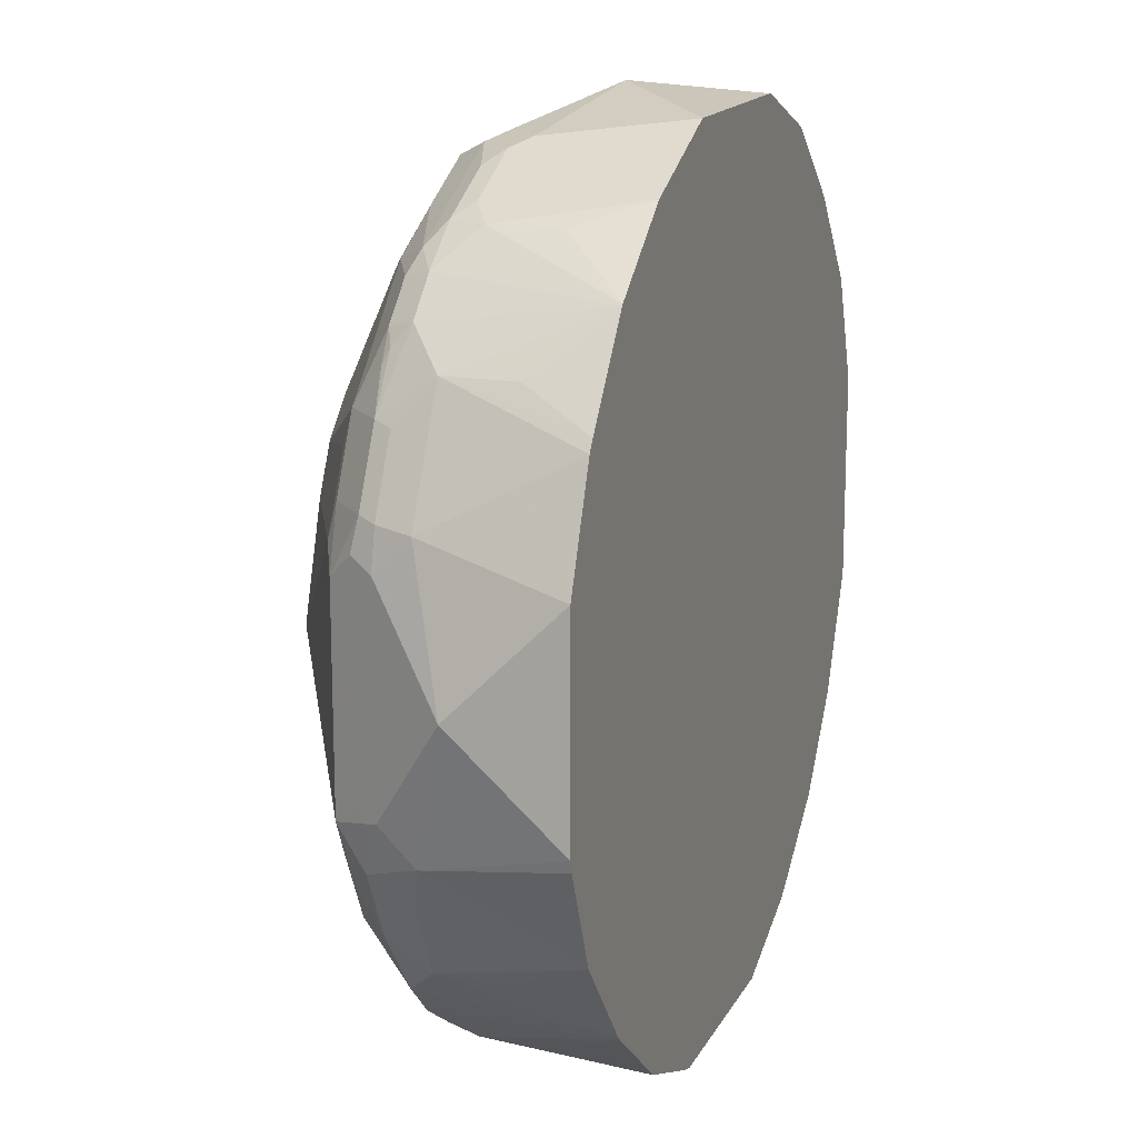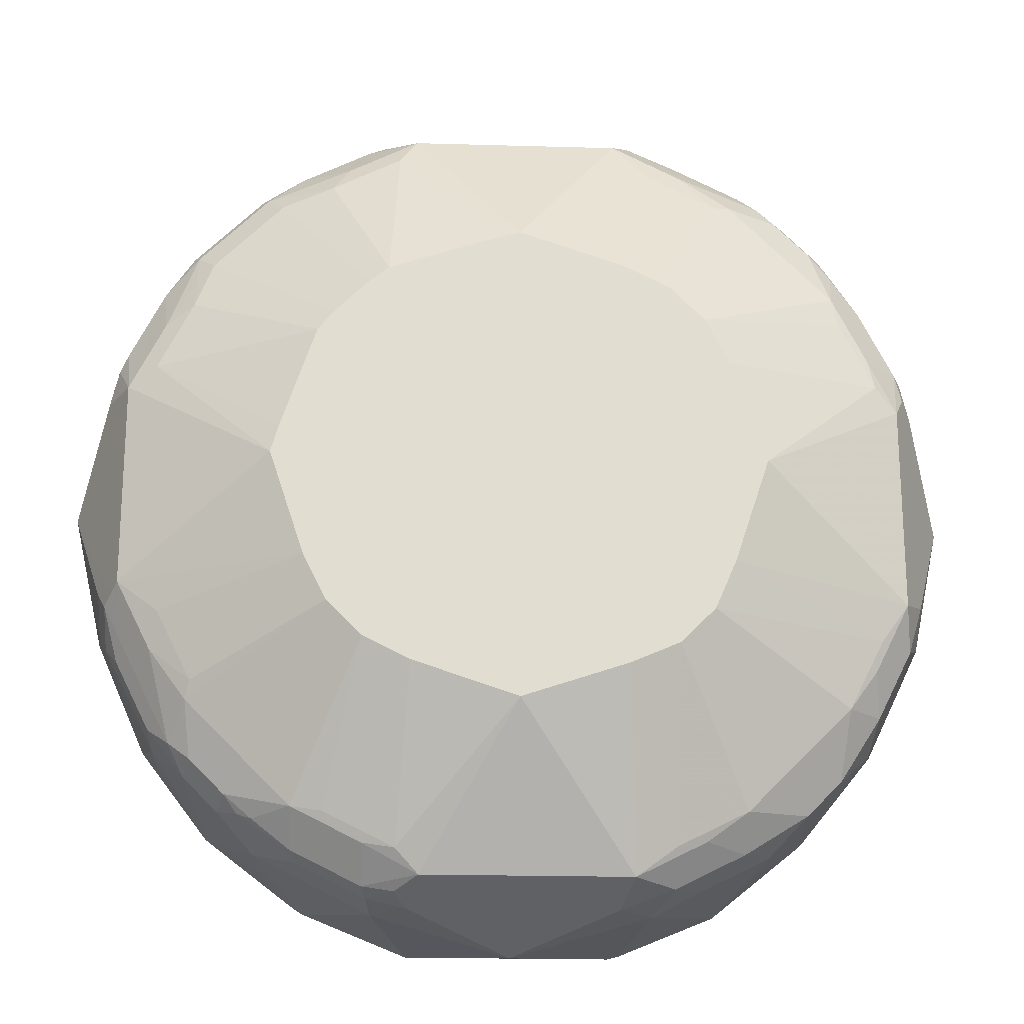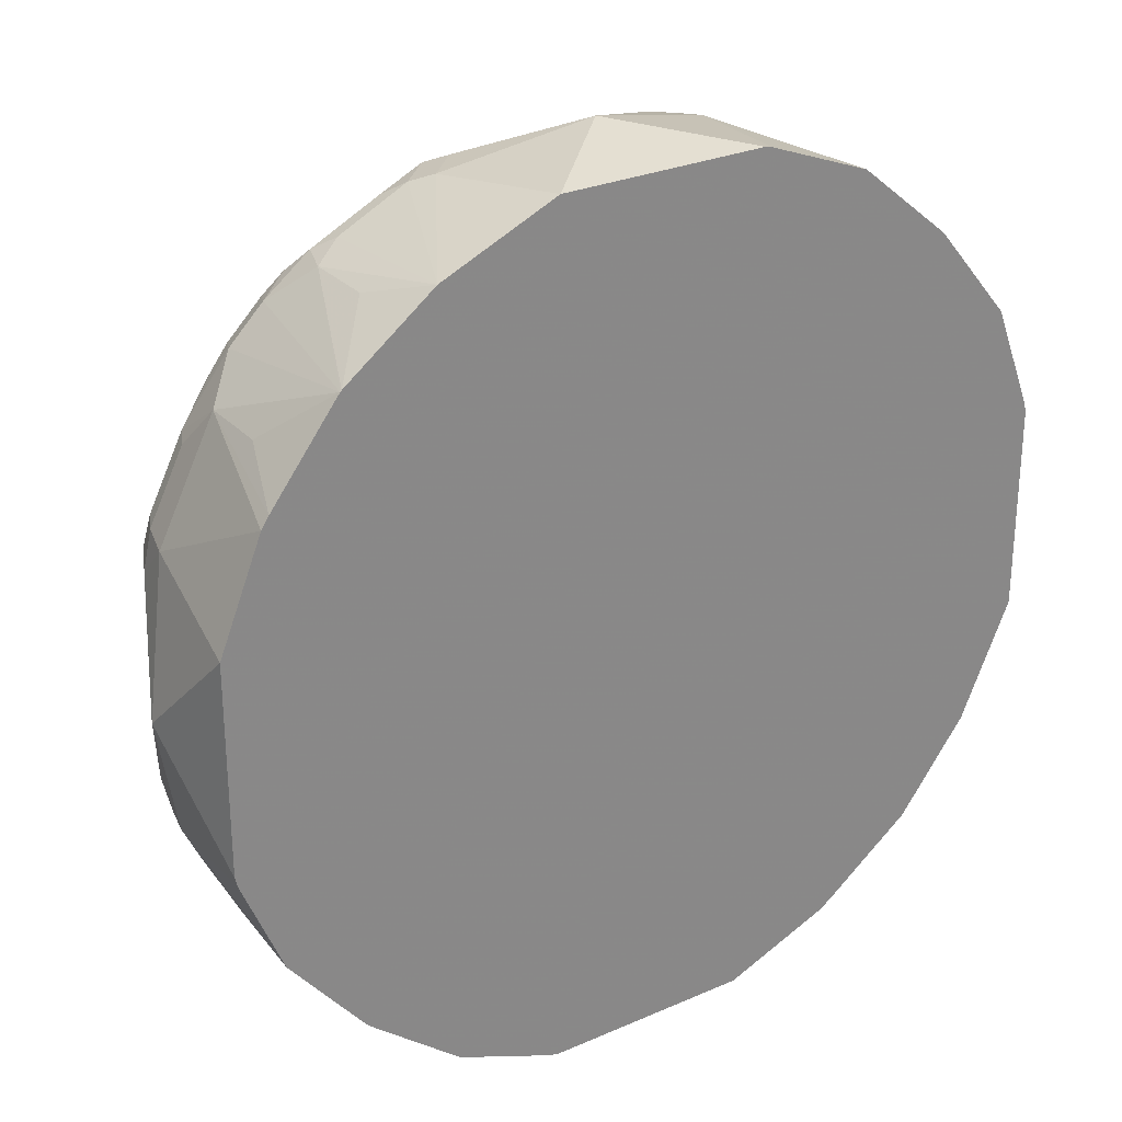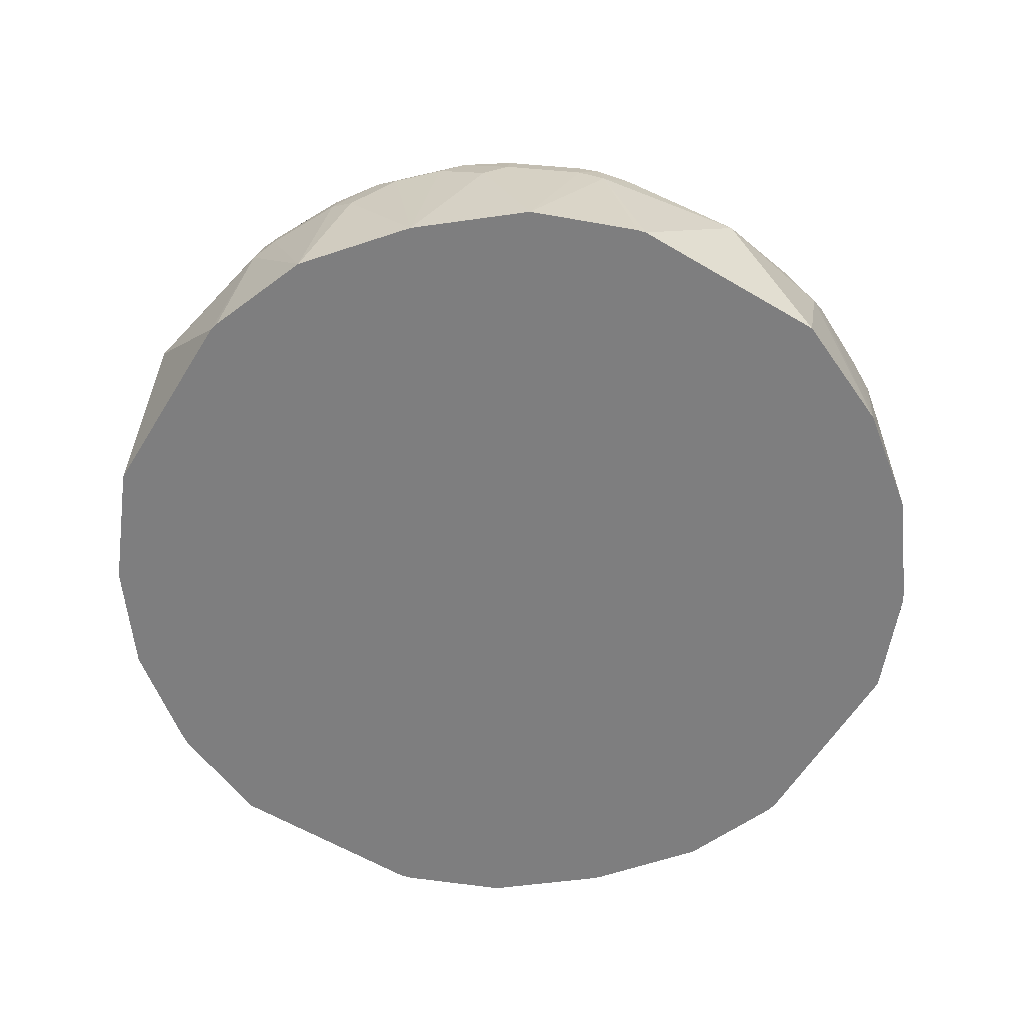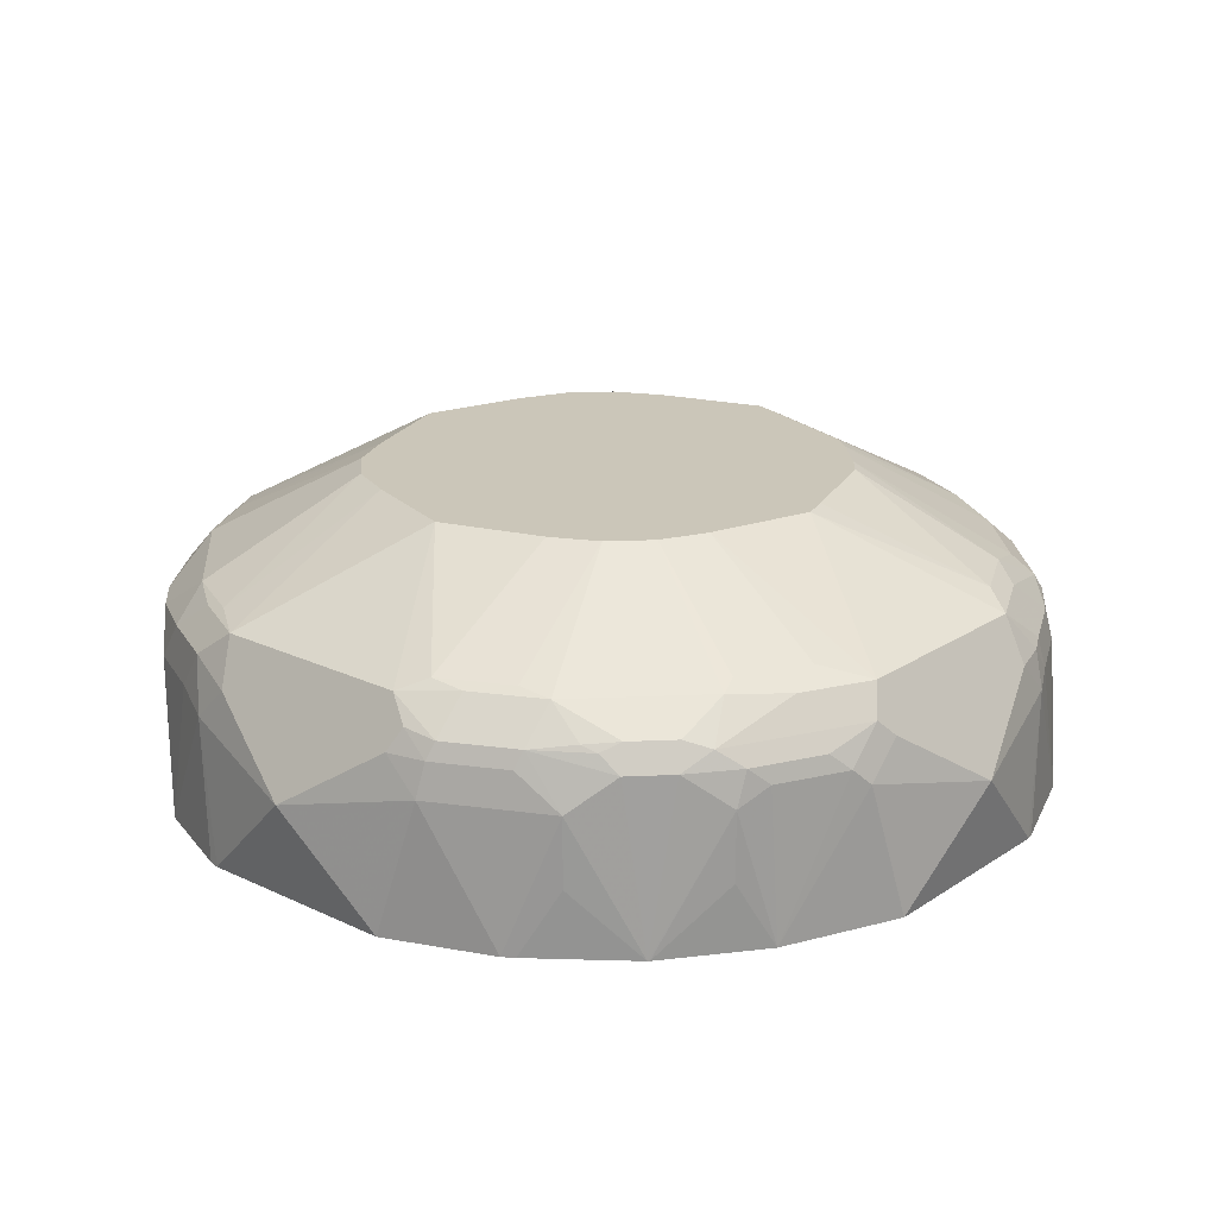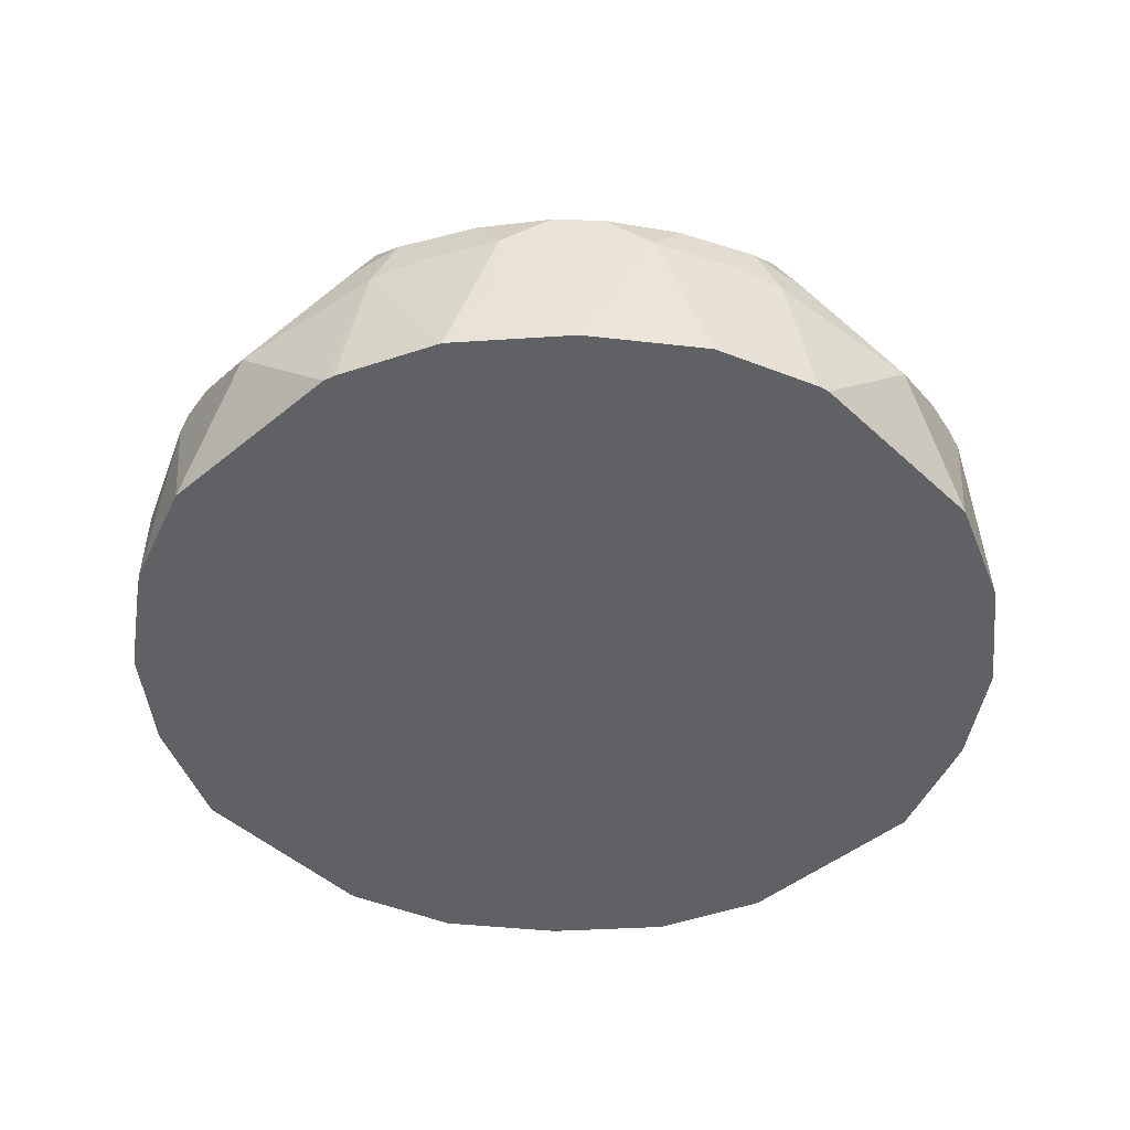
<metadata>
{"format":"obj","ext":"obj","renderer":"f3d","projection":"perspective","resolution":1024,"background":"white","views":[{"elev":15.8,"azim":109.6,"up":"+Y"},{"elev":-20.6,"azim":-3.0,"up":"+Y"},{"elev":27.8,"azim":146.3,"up":"+Y"},{"elev":-59.4,"azim":-121.4,"up":"+Z"},{"elev":21.0,"azim":130.4,"up":"+Z"},{"elev":-45.6,"azim":43.4,"up":"+Z"}]}
</metadata>
<code>
v 0 0.2729 0.5668
v -0.06294 0.2618 0.5051
v -0.08394 0.2519 0.5878
v -0.06294 0.2519 0.6088
v -0.06294 0.2449 0.6228
v 0.06294 0.2449 0.6228
v 0.06294 0.2519 0.6088
v 0.08394 0.2519 0.5878
v 0.06294 0.2618 0.5051
v -0.06791 0.2605 0.5051
v -0.08394 0.2466 0.6114
v -0.1312 0.2362 0.5051
v -0.09793 0.2449 0.5948
v -0.06294 0.2379 0.6368
v 0.06294 0.2379 0.6368
v 0.07346 0.2466 0.6193
v 0.09446 0.2466 0.5983
v 0.1339 0.2303 0.5051
v -0.09446 0.2414 0.614
v -0.1399 0.2239 0.5948
v -0.1886 0.1886 0.5051
v -0.1539 0.2169 0.5808
v -0.1049 0.2169 0.6368
v -0.07346 0.2204 0.6455
v 0 0.1469 0.693
v 0.0631 0.1259 0.693
v 0.08394 0.2125 0.6455
v 0.1049 0.2169 0.6368
v 0.09446 0.2362 0.6193
v 0.1049 0.2388 0.6088
v 0.1365 0.2256 0.5983
v 0.1539 0.2169 0.5878
v 0.1539 0.2169 0.5458
v 0.1885 0.1885 0.5051
v -0.1365 0.2204 0.614
v -0.1749 0.1959 0.6018
v -0.1609 0.2029 0.6158
v -0.2362 0.1312 0.5051
v -0.2169 0.1539 0.5808
v -0.1959 0.1749 0.6018
v -0.1574 0.1994 0.6245
v -0.1365 0.1994 0.635
v -0.1155 0.1994 0.6455
v -0.07929 0.1213 0.693
v -0.0163 0.1423 0.693
v 0.0771 0.1189 0.693
v 0.1259 0.1915 0.6455
v 0.1365 0.1942 0.6403
v 0.1574 0.2047 0.6193
v 0.1469 0.2178 0.6088
v 0.1749 0.1959 0.6088
v 0.1893 0.1877 0.5051
v -0.2029 0.1609 0.6158
v -0.2605 0.06791 0.5051
v -0.2519 0.08394 0.5878
v -0.2449 0.09793 0.5948
v -0.2239 0.1399 0.5948
v -0.1994 0.1574 0.6245
v -0.1469 0.1889 0.6377
v -0.09094 0.1119 0.693
v 0.09094 0.1119 0.693
v 0.1119 0.09094 0.693
v 0.1994 0.1312 0.6403
v 0.1889 0.1705 0.6245
v 0.1679 0.1915 0.6245
v 0.1959 0.1749 0.6088
v 0.2169 0.1539 0.5878
v 0.2169 0.1539 0.5458
v 0.2309 0.1334 0.5051
v -0.2204 0.1365 0.614
v -0.2618 0.06294 0.5051
v -0.2729 0 0.5668
v -0.2519 0.06294 0.6088
v -0.2466 0.08394 0.6114
v -0.2414 0.09446 0.614
v -0.1994 0.1365 0.635
v -0.1889 0.1469 0.6377
v -0.2169 0.1049 0.6368
v -0.1119 0.09094 0.693
v 0.112 0.09077 0.693
v 0.2029 0.1119 0.6438
v 0.2204 0.08917 0.6403
v 0.2204 0.1312 0.6193
v 0.2029 0.1539 0.6228
v 0.1994 0.1627 0.6193
v 0.2256 0.1285 0.6088
v 0.2519 0.08394 0.5878
v 0.2355 0.1265 0.5051
v -0.2618 -0.06294 0.5051
v -0.2519 -0.08394 0.5878
v -0.2519 -0.06294 0.6088
v -0.2449 -0.06294 0.6228
v -0.2449 0.06294 0.6228
v -0.2379 0.06294 0.6368
v -0.1994 0.1155 0.6455
v -0.1213 0.07929 0.693
v 0.119 0.07678 0.693
v 0.2239 0.06994 0.6438
v 0.2379 0.05594 0.6368
v 0.2414 0.08917 0.6193
v 0.2466 0.08655 0.6088
v 0.2519 0.06294 0.6088
v 0.2729 0 0.5668
v 0.2618 0.06171 0.5051
v -0.2303 -0.1339 0.5051
v -0.2466 -0.09446 0.5983
v -0.2466 -0.07346 0.6193
v -0.2379 -0.06294 0.6368
v -0.2204 0.07346 0.6455
v -0.1469 0 0.693
v -0.1423 0.0163 0.693
v 0.1259 0.06294 0.693
v 0.1469 0 0.693
v 0.2379 -0.06994 0.6368
v 0.2449 0.06994 0.6228
v 0.2519 -0.06294 0.6088
v 0.2519 -0.08394 0.5878
v 0.2618 -0.06417 0.5051
v 0.2449 -0.05594 0.6228
v -0.2169 -0.1539 0.5458
v -0.2169 -0.1539 0.5878
v -0.2256 -0.1365 0.5983
v -0.1885 -0.1885 0.5051
v -0.2388 -0.1049 0.6088
v -0.2362 -0.09446 0.6193
v -0.2169 -0.1049 0.6368
v -0.2125 -0.08394 0.6455
v -0.1259 -0.0631 0.693
v 0.1259 -0.06294 0.693
v 0.2204 -0.09446 0.6403
v 0.2169 -0.1119 0.6368
v 0.2414 -0.09446 0.6193
v 0.1258 -0.06321 0.693
v 0.26 -0.07111 0.5051
v 0.2379 -0.1119 0.5948
v 0.2355 -0.1306 0.5051
v -0.2178 -0.1469 0.6088
v -0.1877 -0.1893 0.5051
v -0.1959 -0.1749 0.6088
v -0.2047 -0.1574 0.6193
v -0.1942 -0.1365 0.6403
v -0.1915 -0.1259 0.6455
v -0.1189 -0.0771 0.693
v 0.1994 -0.1365 0.6403
v 0.1133 -0.09227 0.693
v 0.2204 -0.1365 0.6193
v 0.2169 -0.1539 0.5948
v 0.2169 -0.1539 0.5528
v 0.1902 -0.1865 0.5051
v -0.1539 -0.2169 0.5458
v -0.1539 -0.2169 0.5878
v -0.1749 -0.1959 0.6088
v -0.1334 -0.2309 0.5051
v -0.1915 -0.1679 0.6245
v -0.1705 -0.1889 0.6245
v -0.1312 -0.1994 0.6403
v -0.09094 -0.1119 0.693
v -0.1119 -0.09094 0.693
v 0.1959 -0.1749 0.6158
v 0.1365 -0.1994 0.6403
v 0.09227 -0.1133 0.693
v 0.1865 -0.1902 0.5051
v -0.1265 -0.2355 0.5051
v -0.08394 -0.2519 0.5878
v -0.1285 -0.2256 0.6088
v -0.1312 -0.2204 0.6193
v -0.1627 -0.1994 0.6193
v -0.1539 -0.2029 0.6228
v -0.08917 -0.2204 0.6403
v -0.1119 -0.2029 0.6438
v -0.09077 -0.112 0.693
v 0.1749 -0.1959 0.6158
v 0.09446 -0.2204 0.6403
v 0.1119 -0.2169 0.6368
v 0.1365 -0.2204 0.6193
v 0.06321 -0.1258 0.693
v 0.1539 -0.2169 0.5948
v 0.1539 -0.2169 0.5528
v 0.1306 -0.2355 0.5051
v -0.06171 -0.2618 0.5051
v -0.06294 -0.2519 0.6088
v -0.08655 -0.2466 0.6088
v 0 -0.2729 0.5668
v -0.08917 -0.2414 0.6193
v -0.05594 -0.2379 0.6368
v -0.06994 -0.2239 0.6438
v -0.07678 -0.119 0.693
v 0.06994 -0.2379 0.6368
v 0.09446 -0.2414 0.6193
v 0.06294 -0.1259 0.693
v 0.1119 -0.2379 0.5948
v 0.08394 -0.2519 0.5878
v 0.07111 -0.26 0.5051
v 0.06417 -0.2618 0.5051
v -0.06994 -0.2449 0.6228
v 0.06294 -0.2519 0.6088
v 0.05594 -0.2449 0.6228
v 0 -0.1469 0.693
v -0.06294 -0.1259 0.693
f 108 142 127
f 108 140 126
f 108 126 142
f 108 127 128
f 103 118 104
f 109 110 111
f 108 125 140
f 113 129 114
f 108 128 110
f 107 125 108
f 103 115 119
f 106 124 107
f 106 137 124
f 106 122 137
f 105 123 120
f 105 122 106
f 105 121 122
f 105 120 121
f 103 119 116
f 114 130 144
f 107 124 125
f 114 144 131
f 127 143 128
f 114 146 132
f 103 117 118
f 130 133 145
f 127 142 143
f 126 141 142
f 126 140 141
f 124 140 125
f 124 137 140
f 121 139 137
f 121 138 139
f 121 123 138
f 121 137 122
f 120 123 121
f 117 136 134
f 117 135 136
f 117 132 135
f 117 134 118
f 116 132 117
f 114 133 130
f 114 129 133
f 114 116 119
f 114 132 116
f 114 131 146
f 103 116 117
f 72 91 92
f 101 115 102
f 83 101 86
f 83 100 101
f 82 99 100
f 82 98 99
f 80 98 81
f 80 97 98
f 79 95 96
f 78 109 95
f 78 94 109
f 83 85 84
f 77 95 79
f 76 95 77
f 74 94 75
f 74 93 94
f 73 93 74
f 72 93 73
f 72 92 93
f 130 145 144
f 72 90 91
f 72 89 90
f 76 78 95
f 87 101 102
f 87 102 103
f 87 103 104
f 100 115 101
f 99 113 114
f 99 115 100
f 99 119 115
f 99 114 119
f 98 113 99
f 98 112 113
f 97 112 98
f 96 109 111
f 95 109 96
f 94 110 109
f 94 108 110
f 92 94 93
f 92 108 94
f 92 107 108
f 91 107 92
f 90 105 106
f 90 107 91
f 90 106 107
f 89 105 90
f 87 104 88
f 102 115 103
f 131 144 146
f 156 170 171
f 132 147 135
f 175 189 191
f 174 189 175
f 174 188 189
f 173 176 188
f 172 175 177
f 170 187 171
f 170 186 187
f 169 185 186
f 169 184 185
f 166 168 167
f 165 184 166
f 165 182 184
f 164 183 181
f 164 180 183
f 164 181 182
f 163 180 164
f 162 178 179
f 162 177 178
f 162 172 177
f 161 176 173
f 160 175 172
f 175 191 177
f 160 174 175
f 176 190 188
f 177 179 178
f 189 196 192
f 188 190 198
f 188 196 189
f 188 197 196
f 186 198 199
f 186 199 187
f 185 198 186
f 185 188 198
f 185 197 188
f 185 195 197
f 184 195 185
f 183 197 195
f 183 196 197
f 183 192 196
f 183 194 192
f 182 195 184
f 181 183 195
f 181 195 182
f 180 194 183
f 179 192 193
f 179 191 192
f 177 191 179
f 132 146 147
f 160 188 174
f 160 161 173
f 144 161 160
f 144 145 161
f 144 159 146
f 142 158 143
f 141 158 142
f 141 157 158
f 141 156 157
f 141 155 156
f 141 154 155
f 140 154 141
f 139 154 140
f 139 155 154
f 139 152 155
f 138 153 150
f 138 152 139
f 138 151 152
f 138 150 151
f 137 139 140
f 136 148 149
f 136 147 148
f 135 147 136
f 144 160 172
f 160 173 188
f 144 172 159
f 147 159 149
f 156 168 166
f 156 171 157
f 71 89 72
f 156 186 170
f 156 169 186
f 156 184 169
f 156 166 184
f 155 168 156
f 155 167 168
f 152 167 155
f 152 166 167
f 151 166 152
f 151 165 166
f 151 182 165
f 151 164 182
f 151 163 164
f 151 153 163
f 150 153 151
f 149 172 162
f 149 159 172
f 147 149 148
f 146 159 147
f 70 94 78
f 48 62 63
f 67 69 68
f 15 49 29
f 15 28 49
f 15 47 28
f 15 27 47
f 15 26 27
f 15 25 26
f 14 25 15
f 14 24 25
f 14 43 24
f 15 29 16
f 14 23 43
f 14 19 35
f 13 35 19
f 13 20 35
f 12 22 20
f 12 21 22
f 12 20 13
f 11 19 14
f 11 13 19
f 8 18 9
f 14 35 23
f 16 29 30
f 16 30 17
f 17 30 50
f 25 60 79
f 25 44 60
f 25 45 44
f 24 45 25
f 24 44 45
f 24 43 44
f 23 42 43
f 23 41 42
f 23 35 41
f 21 36 22
f 21 40 36
f 21 39 40
f 21 38 39
f 20 37 35
f 20 36 37
f 20 22 36
f 18 33 34
f 18 32 33
f 18 31 32
f 17 31 18
f 17 50 31
f 8 17 18
f 7 17 8
f 7 16 17
f 6 16 7
f 2 149 162
f 2 136 149
f 2 134 136
f 2 118 134
f 2 104 118
f 2 88 104
f 2 69 88
f 2 52 69
f 2 34 52
f 2 18 34
f 2 9 18
f 2 10 3
f 1 9 2
f 1 8 9
f 1 7 8
f 1 6 7
f 1 5 6
f 1 4 5
f 1 3 4
f 1 2 3
f 189 192 191
f 2 162 179
f 25 79 96
f 2 179 193
f 2 194 180
f 6 15 16
f 5 15 6
f 5 14 15
f 5 11 14
f 4 11 5
f 3 13 11
f 3 12 13
f 3 10 12
f 3 11 4
f 2 12 10
f 2 21 12
f 2 38 21
f 2 54 38
f 2 71 54
f 2 89 71
f 2 105 89
f 2 123 105
f 2 138 123
f 2 153 138
f 2 163 153
f 2 180 163
f 2 193 194
f 70 75 94
f 25 96 111
f 25 110 128
f 55 74 56
f 55 73 74
f 55 72 73
f 55 71 72
f 54 71 55
f 53 70 58
f 53 57 70
f 52 68 69
f 52 67 68
f 56 74 75
f 52 66 67
f 51 64 66
f 51 65 64
f 49 51 50
f 49 65 51
f 48 65 49
f 48 64 65
f 48 63 64
f 48 61 62
f 47 61 48
f 51 66 52
f 56 75 70
f 56 70 57
f 58 76 77
f 67 88 69
f 67 87 88
f 67 101 87
f 67 86 101
f 67 83 86
f 66 83 67
f 66 85 83
f 64 85 66
f 64 84 85
f 63 80 81
f 63 84 64
f 63 83 84
f 63 100 83
f 63 82 100
f 63 98 82
f 63 81 98
f 62 80 63
f 59 79 60
f 59 77 79
f 58 78 76
f 58 70 78
f 46 61 47
f 43 59 60
f 43 60 44
f 42 59 43
f 25 46 26
f 25 61 46
f 25 62 61
f 25 80 62
f 25 97 80
f 25 112 97
f 25 113 112
f 25 129 113
f 25 133 129
f 25 145 133
f 25 161 145
f 25 176 161
f 25 190 176
f 25 198 190
f 25 199 198
f 25 187 199
f 25 171 187
f 25 157 171
f 25 158 157
f 25 143 158
f 25 128 143
f 26 46 47
f 25 111 110
f 26 47 27
f 28 48 49
f 41 59 42
f 41 77 59
f 41 58 77
f 40 57 53
f 39 57 40
f 38 57 39
f 38 56 57
f 38 55 56
f 38 54 55
f 37 58 41
f 37 53 58
f 36 53 37
f 36 40 53
f 35 37 41
f 32 50 51
f 32 34 33
f 32 52 34
f 32 51 52
f 31 50 32
f 29 50 30
f 29 49 50
f 28 47 48
f 192 194 193

</code>
